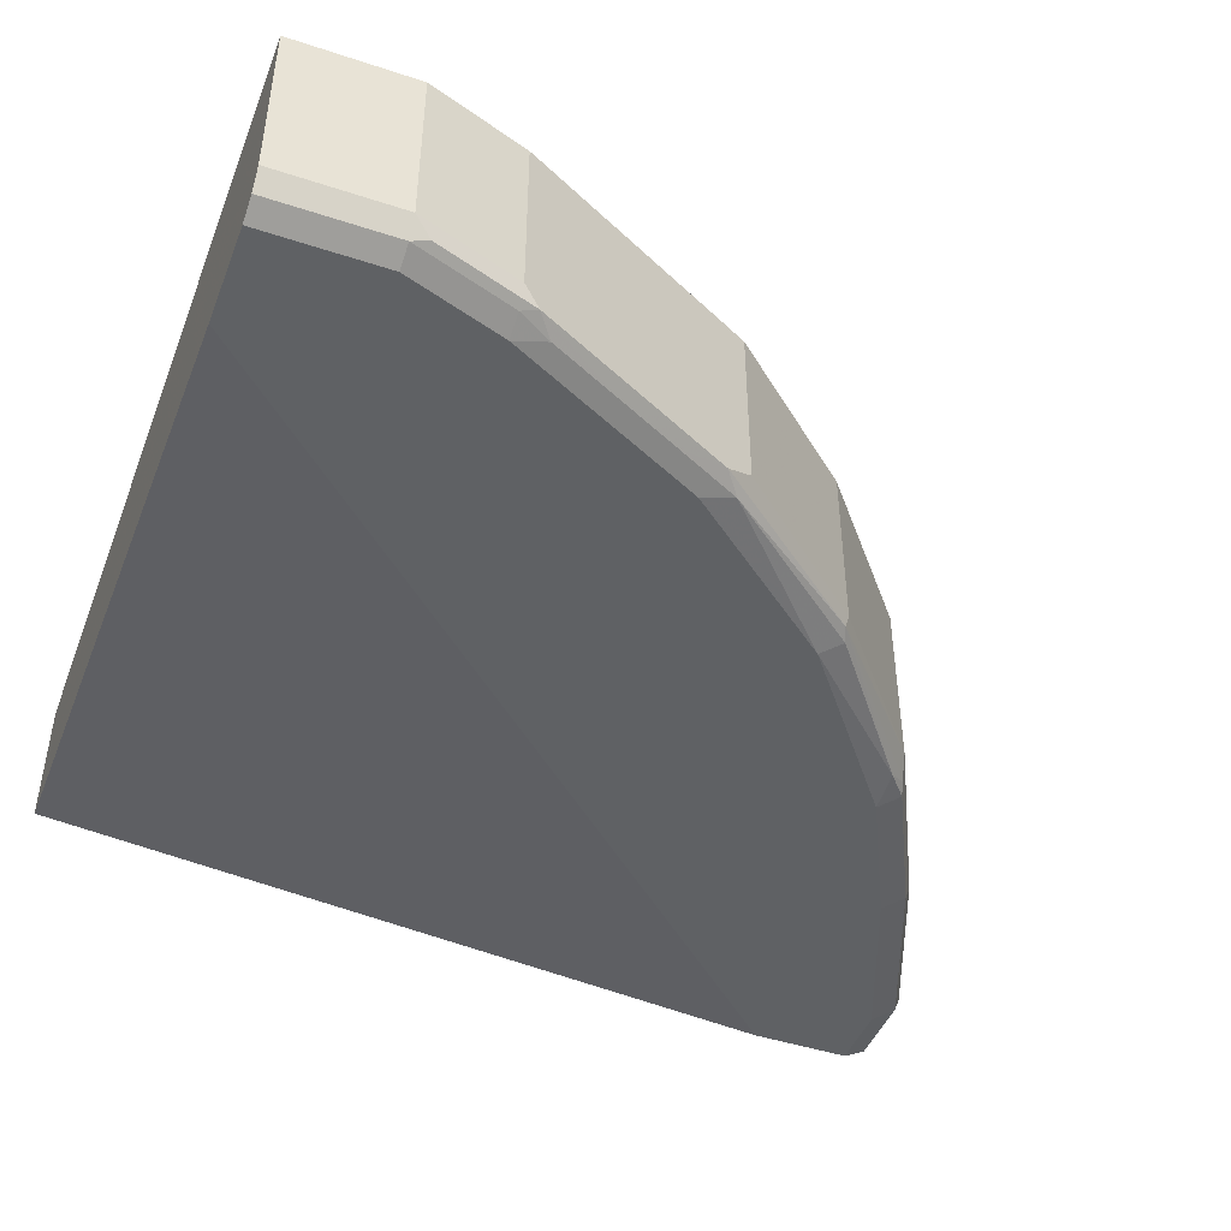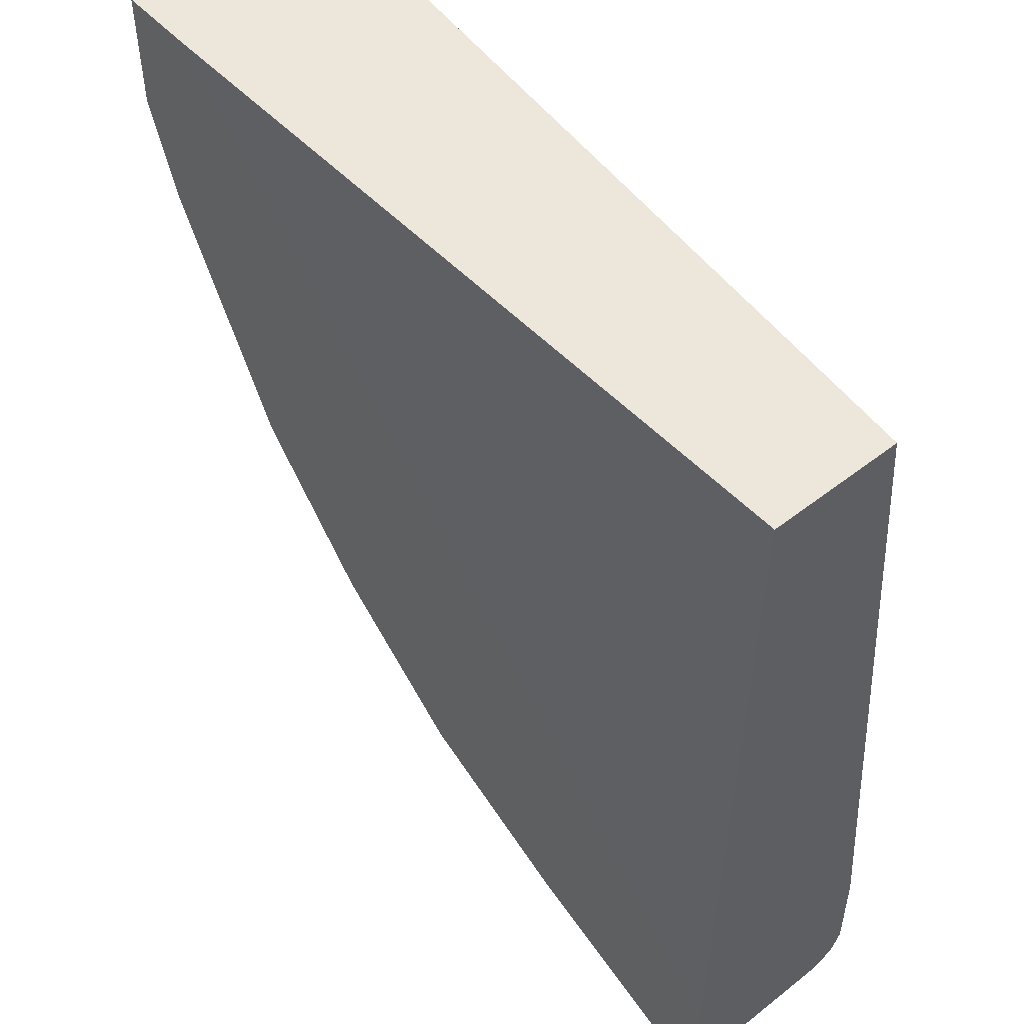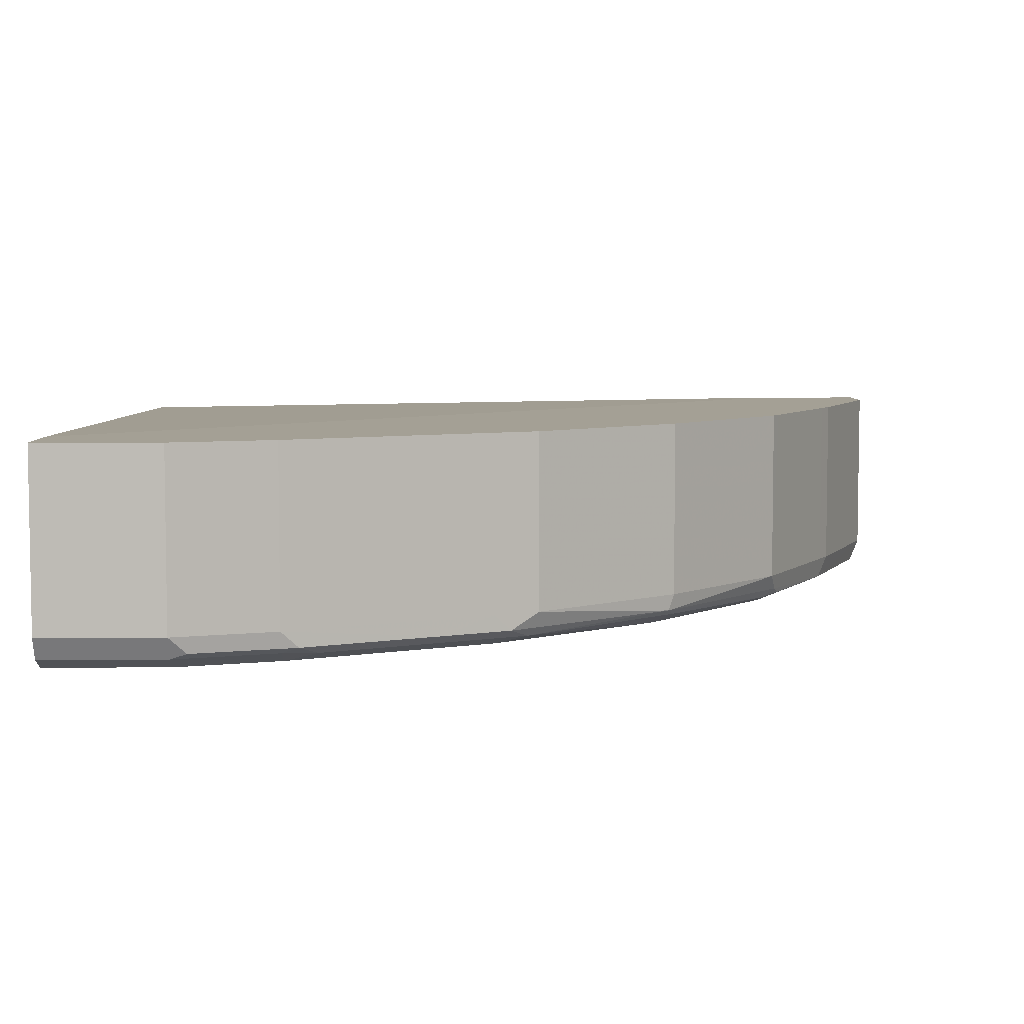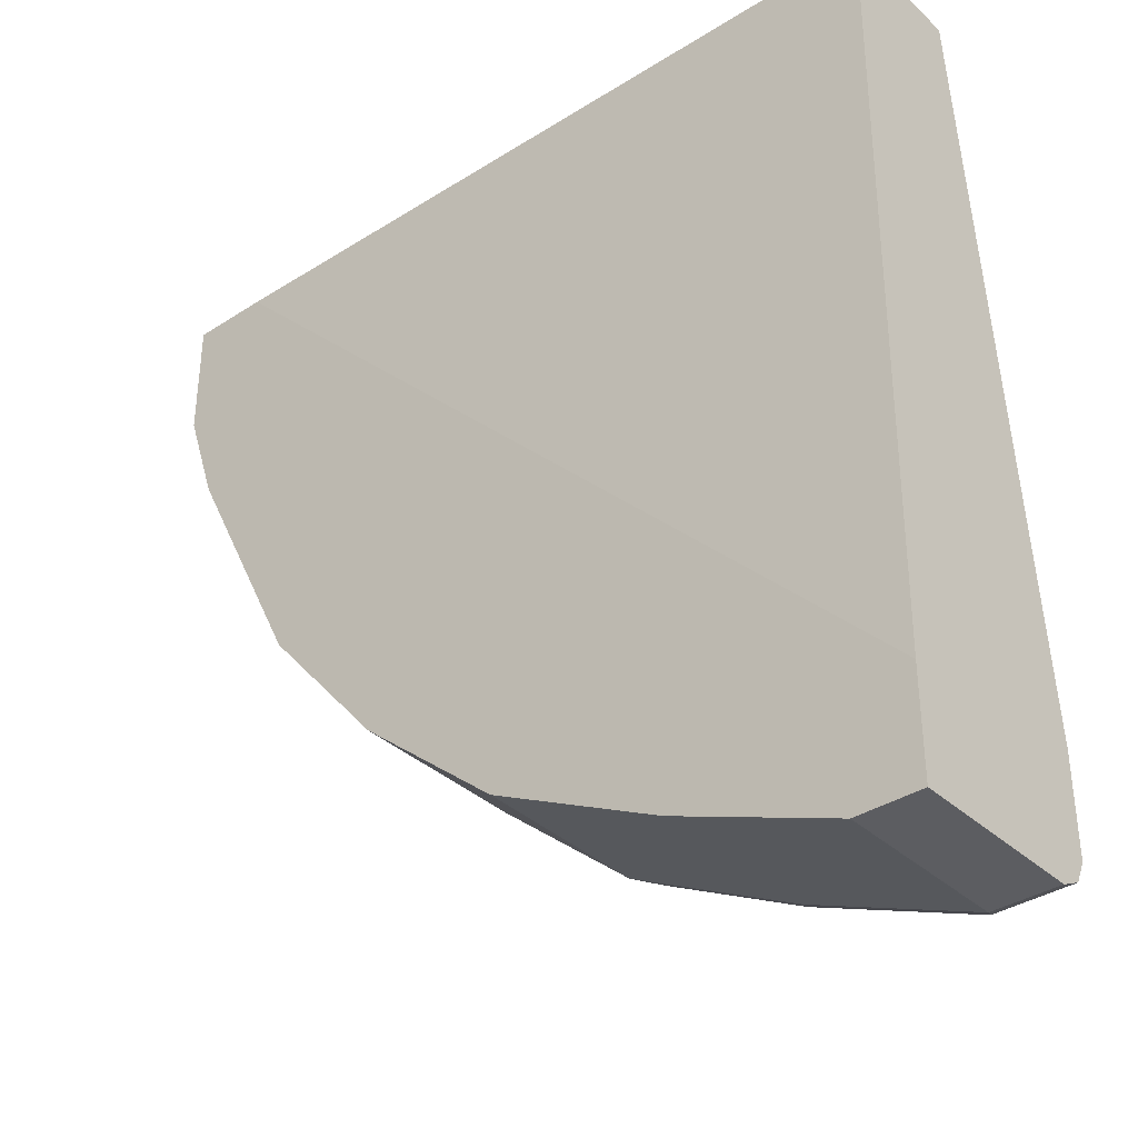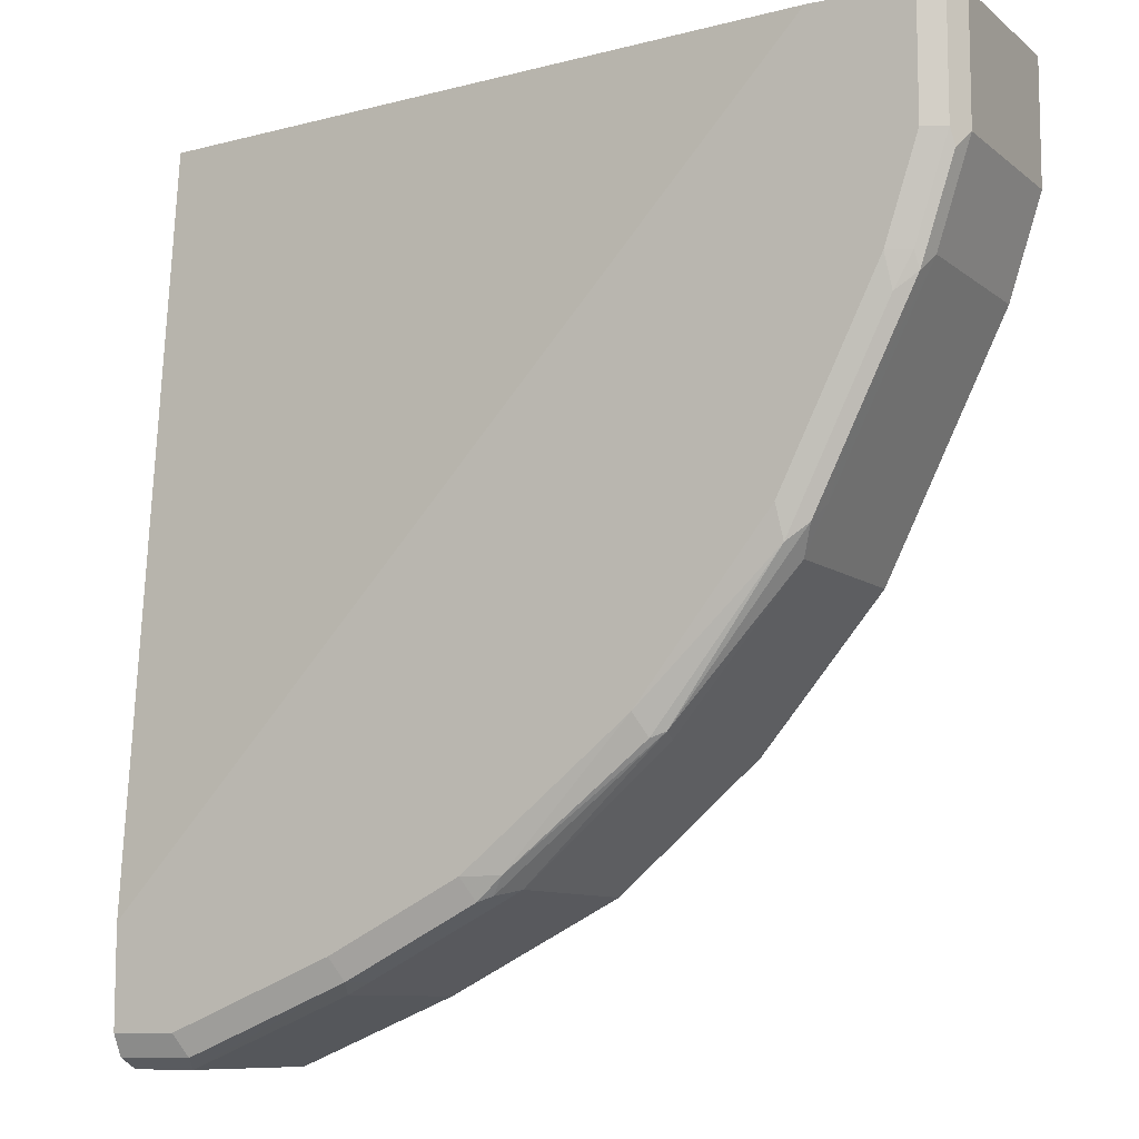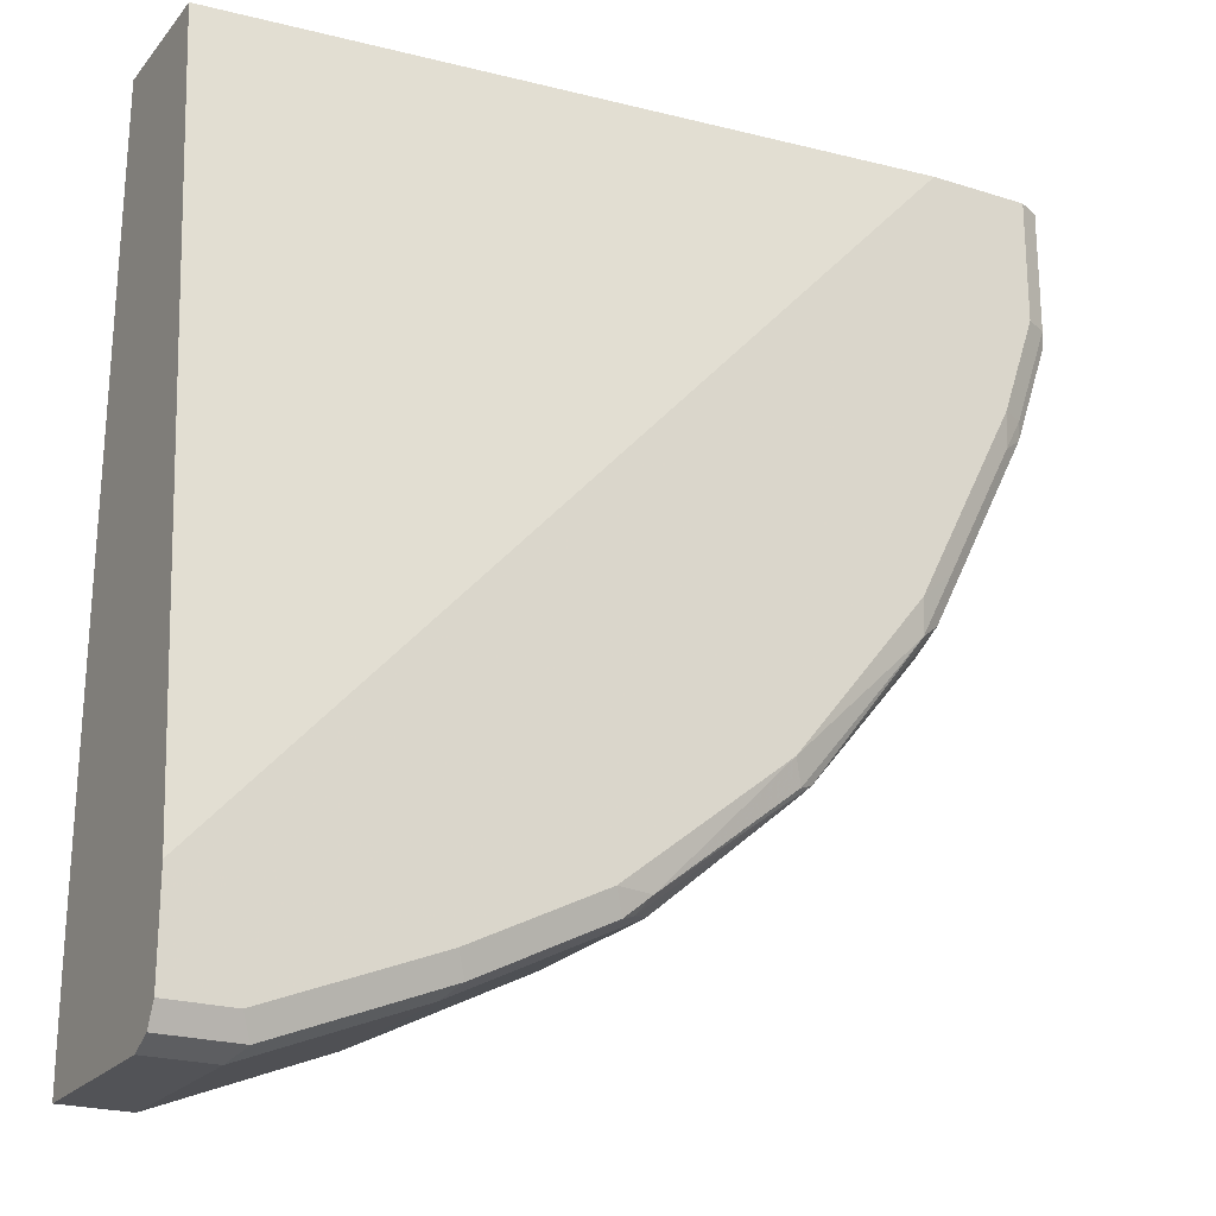
<metadata>
{"format":"obj","ext":"obj","renderer":"f3d","projection":"perspective","resolution":1024,"background":"white","views":[{"elev":-45.4,"azim":69.2,"up":"+Y"},{"elev":51.0,"azim":-130.5,"up":"+Z"},{"elev":5.8,"azim":89.1,"up":"+Y"},{"elev":-36.3,"azim":-139.8,"up":"+Z"},{"elev":-9.5,"azim":28.5,"up":"+Z"},{"elev":-22.3,"azim":-28.7,"up":"+Z"}]}
</metadata>
<code>
v 0.5225 -0.4996 0.1635
v 0.4819 -0.4996 0.1635
v 0.5225 -0.5899 0.1635
v 0.5225 -0.4996 0.1011
v 0.1015 -0.5057 0.1635
v 0.1015 -0.4996 -0.232
v 0.5169 -0.6012 0.1635
v 0.5225 -0.5899 0.1011
v 0.5056 -0.4996 0.05053
v 0.1015 -0.5731 0.1635
v 0.1015 -0.4996 -0.2865
v 0.5056 -0.6068 0.1635
v 0.5169 -0.6012 0.1011
v 0.5183 -0.5983 0.09269
v 0.5056 -0.5899 0.05053
v 0.474 -0.4996 -0.01286
v 0.4551 -0.6068 0.1635
v 0.1015 -0.6068 -0.2191
v 0.1348 -0.4996 -0.2865
v 0.1015 -0.5899 -0.2865
v 0.5056 -0.6068 0.1011
v 0.5 -0.6012 0.05053
v 0.5014 -0.5983 0.04212
v 0.4677 -0.5983 -0.02532
v 0.4551 -0.5899 -0.05061
v 0.4551 -0.4996 -0.05061
v 0.1015 -0.6068 -0.2697
v 0.1348 -0.5899 -0.2865
v 0.2191 -0.4996 -0.2528
v 0.1015 -0.6012 -0.2809
v 0.4888 -0.6068 0.05053
v 0.4909 -0.6026 0.0337
v 0.474 -0.6026 -3.836e-05
v 0.4508 -0.5983 -0.05902
v 0.4438 -0.5899 -0.07303
v 0.4438 -0.4996 -0.07303
v 0.1348 -0.6068 -0.2697
v 0.1405 -0.6012 -0.2809
v 0.2191 -0.5899 -0.2528
v 0.2247 -0.6012 -0.2472
v 0.2304 -0.4996 -0.2472
v 0.4382 -0.6068 -0.05061
v 0.4572 -0.6026 -0.03374
v 0.4403 -0.6026 -0.06739
v 0.3835 -0.5983 -0.1432
v 0.382 -0.5899 -0.1461
v 0.382 -0.4996 -0.1461
v 0.2191 -0.6068 -0.236
v 0.2304 -0.5899 -0.2472
v 0.2922 -0.6012 -0.2135
v 0.2992 -0.5983 -0.2107
v 0.2528 -0.4996 -0.236
v 0.3708 -0.6068 -0.1348
v 0.3764 -0.6012 -0.1461
v 0.3055 -0.6026 -0.2022
v 0.309 -0.5899 -0.2079
v 0.309 -0.4996 -0.2079
v 0.2866 -0.6068 -0.2022
v 0.2528 -0.5899 -0.236
v 0.3018 -0.4996 -0.2115
f 34 43 44
f 33 42 43
f 31 42 33
f 34 44 45
f 29 49 39
f 34 45 35
f 29 41 49
f 28 40 38
f 28 39 40
f 27 38 37
f 27 30 38
f 31 33 32
f 23 33 24
f 25 35 36
f 25 34 35
f 24 34 25
f 24 43 34
f 24 33 43
f 23 32 33
f 22 32 23
f 22 31 32
f 20 38 30
f 35 45 46
f 20 28 38
f 19 39 28
f 25 36 26
f 35 46 47
f 45 55 51
f 37 38 48
f 56 60 57
f 19 29 39
f 56 59 60
f 53 55 54
f 53 58 55
f 52 60 59
f 51 59 56
f 50 55 58
f 50 51 55
f 49 59 51
f 46 57 47
f 46 56 57
f 45 56 46
f 45 51 56
f 45 54 55
f 44 54 45
f 44 53 54
f 42 44 43
f 42 53 44
f 41 59 49
f 41 52 59
f 40 51 50
f 40 49 51
f 40 58 48
f 40 50 58
f 39 49 40
f 38 40 48
f 35 47 36
f 16 25 26
f 12 42 31
f 15 24 25
f 3 13 8
f 3 7 13
f 2 6 5
f 1 6 2
f 1 11 6
f 1 19 11
f 1 29 19
f 1 41 29
f 1 52 41
f 1 60 52
f 1 57 60
f 1 47 57
f 1 36 47
f 1 26 36
f 1 16 26
f 1 9 16
f 1 4 9
f 1 8 4
f 1 3 8
f 1 7 3
f 1 12 7
f 1 17 12
f 15 25 16
f 1 5 10
f 1 2 5
f 4 8 15
f 4 15 9
f 1 10 17
f 5 11 20
f 5 6 11
f 15 23 24
f 13 22 23
f 13 31 22
f 13 21 31
f 12 31 21
f 12 53 42
f 12 58 53
f 12 48 58
f 12 37 48
f 12 27 37
f 12 18 27
f 12 17 18
f 13 23 14
f 11 19 28
f 11 28 20
f 5 27 18
f 5 18 10
f 7 12 21
f 7 21 13
f 5 30 27
f 8 14 23
f 8 23 15
f 9 15 16
f 10 18 17
f 8 13 14
f 5 20 30

</code>
